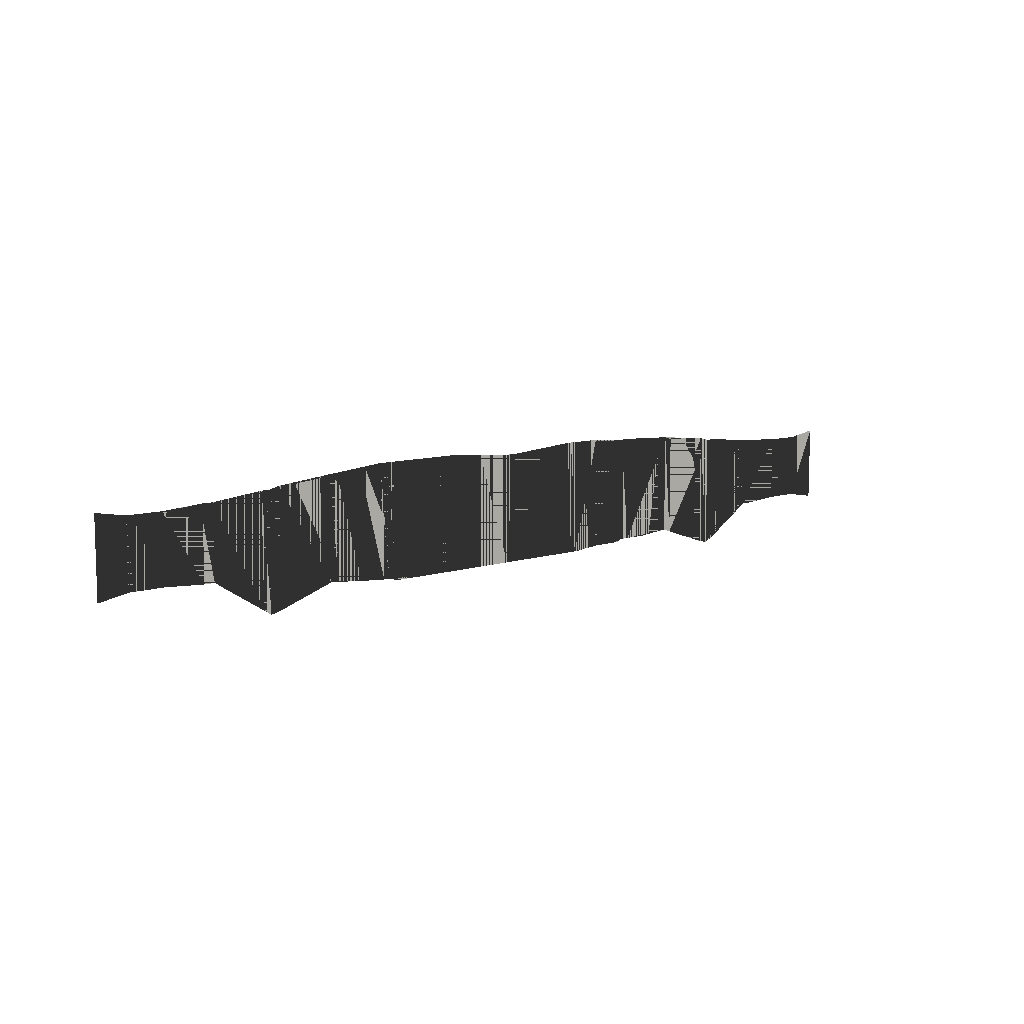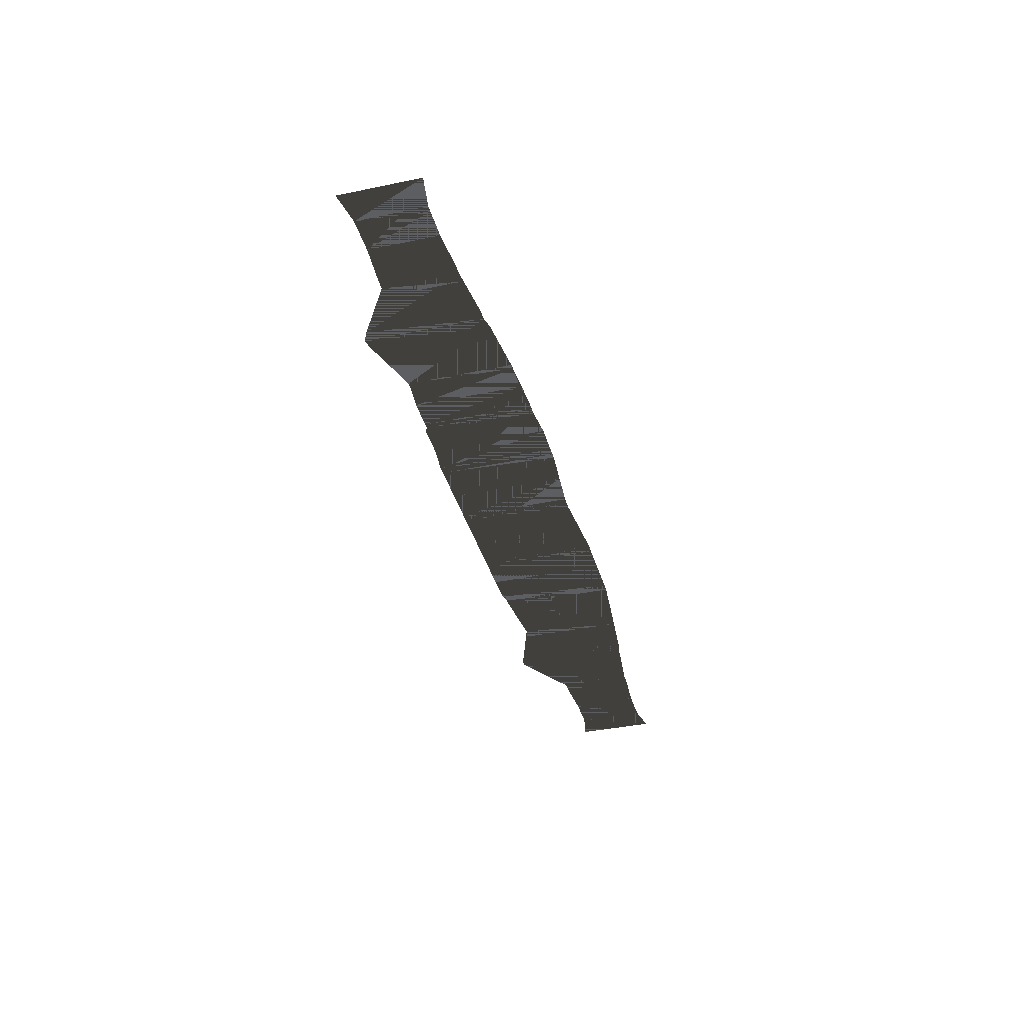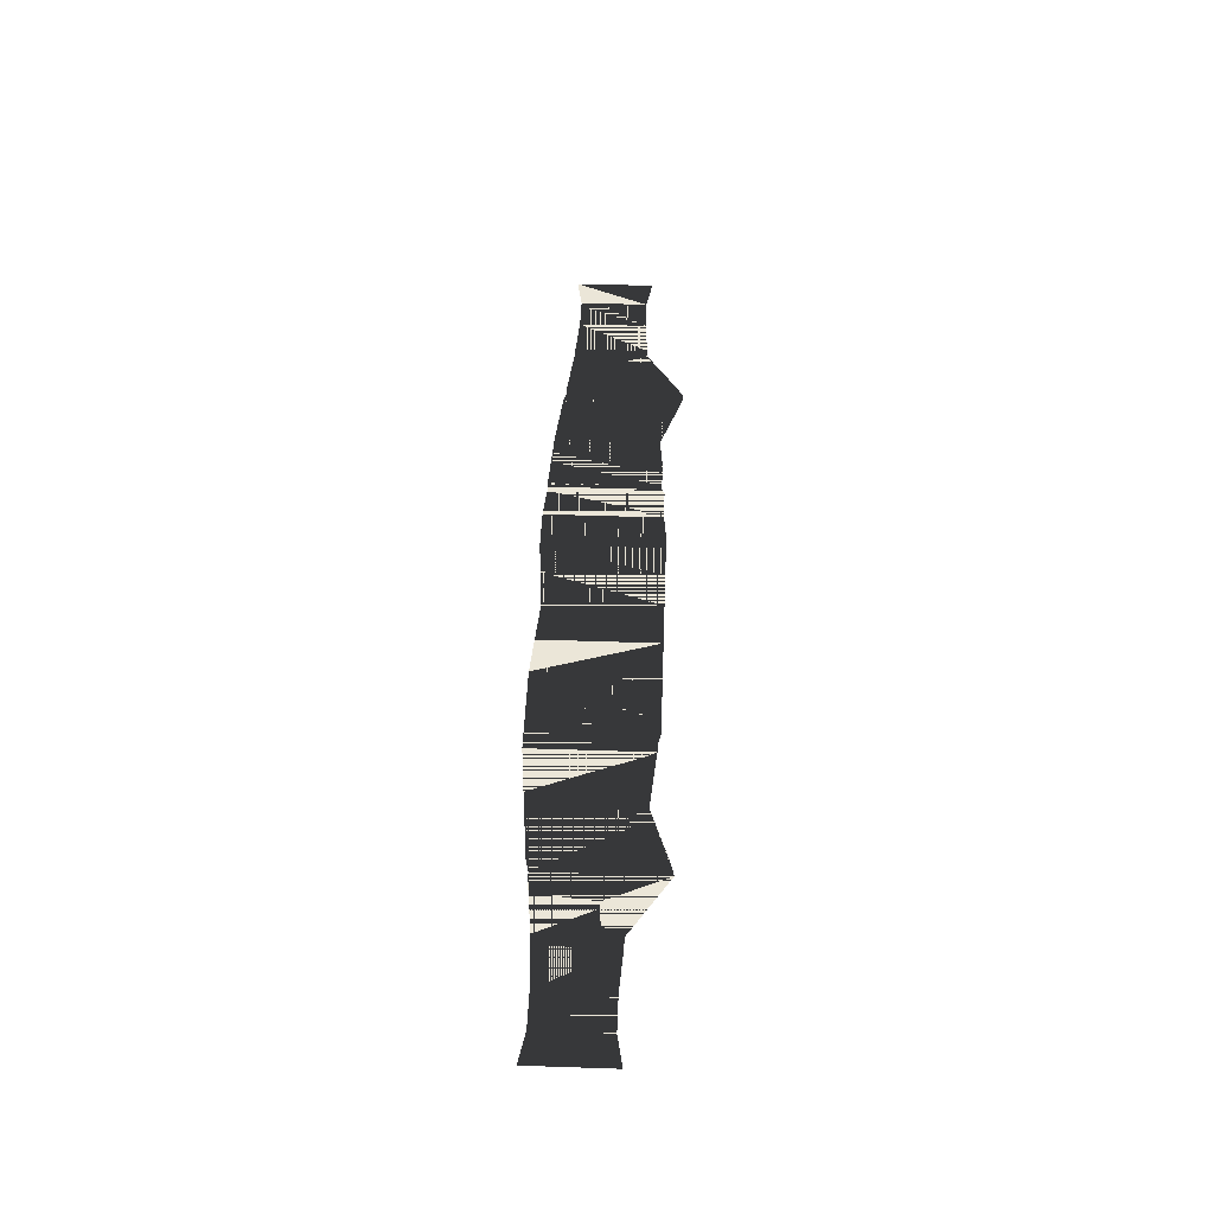
<metadata>
{"format":"obj","ext":"obj","renderer":"f3d","projection":"perspective","resolution":1024,"background":"white","views":[{"elev":9.1,"azim":-41.1,"up":"+Y"},{"elev":-37.4,"azim":105.1,"up":"+Z"},{"elev":46.3,"azim":-87.8,"up":"+Z"}]}
</metadata>
<code>
v  0.757 0.2187 -1
v  0.7569 0.2187 -1
v  0.757 0.2187 -1
v  0.7567 0.2187 -1
v  0.7567 0.2187 -1
v  0.7567 0.2187 -1
v  0.757 0.2187 -1
v  0.7569 0.2187 -1
v  0.757 0.2187 -1
v  0.7567 0.2187 -1
v  0.7567 0.2187 -1
v  0.7567 0.2187 -1
v  0.757 0.2187 -1
v  0.7569 0.2187 -1
v  0.757 0.2187 -1
v  0.757 0.2187 -1
v  0.757 0.2187 -1
v  0.7567 0.2187 -1
v  0.7568 0.2187 -1
v  0.7567 0.2187 -1
v  0.7567 0.2187 -1
v  0.7567 0.2187 -1
v  0.757 0.2187 -1
v  0.7569 0.2187 -1
v  0.757 0.2187 -1
v  0.757 0.2187 -1
v  0.757 0.2187 -1
v  0.7567 0.2187 -1
v  0.7568 0.2187 -1
v  0.7567 0.2187 -1
v  0.7567 0.2187 -1
v  0.7567 0.2187 -1
v  0.7569 0.2187 -1
v  0.7569 0.2187 -1
v  0.7569 0.2187 -1
v  0.7569 0.2187 -1
v  0.7569 0.2187 -1
v  0.7569 0.2187 -1
v  0.757 0.2187 -1
v  0.757 0.2187 -1
v  0.757 0.2187 -1
v  0.7568 0.2187 -1
v  0.7568 0.2187 -1
v  0.7568 0.2187 -1
v  0.7567 0.2187 -1
v  0.7567 0.2187 -1
v  0.7567 0.2187 -1
v  0.757 0.2187 -1
v  0.757 0.2187 -1
v  0.757 0.2187 -1
v  0.7568 0.2187 -1
v  0.7568 0.2187 -1
v  0.7568 0.2187 -1
v  0.7567 0.2187 -1
v  0.7567 0.2187 -1
v  0.7567 0.2187 -1
v  0.7569 0.2188 -1
v  0.7569 0.2188 -1
v  0.7569 0.2188 -1
v  0.7569 0.2187 -1
v  0.7569 0.2187 -1
v  0.7569 0.2187 -1
v  0.7568 0.2188 -1
v  0.7568 0.2188 -1
v  0.7568 0.2188 -1
v  0.7567 0.2187 -1
v  0.7567 0.2187 -1
v  0.7567 0.2187 -1
v  0.7569 0.2187 -1
v  0.7569 0.2187 -1
v  0.7569 0.2187 -1
v  0.7569 0.2187 -1
v  0.7569 0.2187 -1
v  0.7569 0.2187 -1
v  0.7568 0.2187 -1
v  0.7568 0.2187 -1
v  0.7568 0.2187 -1
v  0.7567 0.2187 -1
v  0.7567 0.2187 -1
v  0.7567 0.2187 -1
v  0.7569 0.2188 -1
v  0.7569 0.2188 -1
v  0.7569 0.2188 -1
v  0.7569 0.2188 -1
v  0.7569 0.2188 -1
v  0.7569 0.2188 -1
v  0.7568 0.2187 -1
v  0.7568 0.2187 -1
v  0.7568 0.2187 -1
v  0.7568 0.2188 -1
v  0.7568 0.2188 -1
v  0.7568 0.2188 -1
v  0.7568 0.2188 -1
v  0.7568 0.2188 -1
v  0.7568 0.2188 -1
v  0.7569 0.2187 -1
v  0.7569 0.2187 -1
v  0.7569 0.2187 -1
v  0.7569 0.2187 -1
v  0.7569 0.2187 -1
v  0.7569 0.2187 -1
v  0.7568 0.2187 -1
v  0.7568 0.2187 -1
v  0.7568 0.2187 -1
v  0.7568 0.2187 -1
v  0.7568 0.2187 -1
v  0.7568 0.2187 -1
v  0.7568 0.2187 -1
v  0.7568 0.2187 -1
v  0.7568 0.2187 -1
v  0.7569 0.2188 -1
v  0.7569 0.2188 -1
v  0.7569 0.2188 -1
v  0.7568 0.2187 -1
v  0.7568 0.2187 -1
v  0.7568 0.2187 -1
v  0.7568 0.2188 -1
v  0.7568 0.2188 -1
v  0.7568 0.2188 -1
v  0.7569 0.2187 -1
v  0.7569 0.2187 -1
v  0.7569 0.2187 -1
v  0.7568 0.2187 -1
v  0.7568 0.2187 -1
v  0.7568 0.2187 -1
v  0.7568 0.2187 -1
v  0.7568 0.2187 -1
v  0.7568 0.2187 -1
v  0.757 0.2187 -1
v  0.7567 0.2187 -1
v  0.757 0.2187 -1
v  0.7567 0.2187 -1
v  0.7568 0.2188 -1
v  0.7568 0.2187 -1
v  0.7568 0.2188 -1
v  0.7568 0.2187 -1
v  0.7568 0.2188 -1
v  0.7568 0.2187 -1
v  0.7569 0.2188 -1
v  0.7569 0.2187 -1
v  0.7569 0.2188 -1
v  0.7569 0.2187 -1
v  0.7569 0.2187 -1
v  0.7569 0.2187 -1
v  0.7568 0.2188 -1
v  0.7568 0.2187 -1
v  0.7568 0.2188 -1
v  0.7568 0.2187 -1
v  0.7569 0.2188 -1
v  0.7569 0.2187 -1
v  0.7569 0.2188 -1
v  0.7569 0.2187 -1
v  0.757 0.2187 -1
v  0.757 0.2187 -1
v  0.757 0.2187 -1
v  0.7567 0.2187 -1
v  0.7567 0.2187 -1
v  0.7567 0.2187 -1
v  0.757 0.2187 -1
v  0.757 0.2187 -1
v  0.757 0.2187 -1
v  0.7567 0.2187 -1
v  0.7567 0.2187 -1
v  0.7567 0.2187 -1
v  0.757 0.2187 -1
v  0.7569 0.2187 -1
v  0.757 0.2187 -1
v  0.7567 0.2187 -1
v  0.7567 0.2187 -1
v  0.7567 0.2187 -1
v  0.757 0.2187 -1
v  0.7569 0.2187 -1
v  0.757 0.2187 -1
v  0.7567 0.2187 -1
v  0.7567 0.2187 -1
v  0.7567 0.2187 -1
v  0.757 0.2187 -1
v  0.7569 0.2187 -1
v  0.757 0.2187 -1
v  0.757 0.2187 -1
v  0.757 0.2187 -1
v  0.7567 0.2187 -1
v  0.7568 0.2187 -1
v  0.7567 0.2187 -1
v  0.7567 0.2187 -1
v  0.7567 0.2187 -1
v  0.757 0.2187 -1
v  0.7569 0.2187 -1
v  0.757 0.2187 -1
v  0.757 0.2187 -1
v  0.757 0.2187 -1
v  0.7567 0.2187 -1
v  0.7568 0.2187 -1
v  0.7567 0.2187 -1
v  0.7567 0.2187 -1
v  0.7567 0.2187 -1
v  0.7569 0.2187 -1
v  0.7569 0.2187 -1
v  0.7569 0.2187 -1
v  0.7569 0.2187 -1
v  0.7569 0.2187 -1
v  0.7569 0.2187 -1
v  0.757 0.2187 -1
v  0.757 0.2187 -1
v  0.757 0.2187 -1
v  0.7568 0.2187 -1
v  0.7568 0.2187 -1
v  0.7568 0.2187 -1
v  0.7567 0.2187 -1
v  0.7567 0.2187 -1
v  0.7567 0.2187 -1
v  0.757 0.2187 -1
v  0.757 0.2187 -1
v  0.757 0.2187 -1
v  0.7568 0.2187 -1
v  0.7568 0.2187 -1
v  0.7568 0.2187 -1
v  0.7567 0.2187 -1
v  0.7567 0.2187 -1
v  0.7567 0.2187 -1
v  0.7569 0.2188 -1
v  0.7569 0.2188 -1
v  0.7569 0.2188 -1
v  0.7569 0.2187 -1
v  0.7569 0.2187 -1
v  0.7569 0.2187 -1
v  0.7568 0.2188 -1
v  0.7568 0.2188 -1
v  0.7568 0.2188 -1
v  0.7567 0.2187 -1
v  0.7567 0.2187 -1
v  0.7567 0.2187 -1
v  0.7569 0.2187 -1
v  0.7569 0.2187 -1
v  0.7569 0.2187 -1
v  0.7569 0.2187 -1
v  0.7569 0.2187 -1
v  0.7569 0.2187 -1
v  0.7568 0.2187 -1
v  0.7568 0.2187 -1
v  0.7568 0.2187 -1
v  0.7567 0.2187 -1
v  0.7567 0.2187 -1
v  0.7567 0.2187 -1
v  0.7569 0.2188 -1
v  0.7569 0.2188 -1
v  0.7569 0.2188 -1
v  0.7569 0.2188 -1
v  0.7569 0.2188 -1
v  0.7569 0.2188 -1
v  0.7568 0.2187 -1
v  0.7568 0.2187 -1
v  0.7568 0.2187 -1
v  0.7568 0.2188 -1
v  0.7568 0.2188 -1
v  0.7568 0.2188 -1
v  0.7568 0.2188 -1
v  0.7568 0.2188 -1
v  0.7568 0.2188 -1
v  0.7569 0.2187 -1
v  0.7569 0.2187 -1
v  0.7569 0.2187 -1
v  0.7569 0.2187 -1
v  0.7569 0.2187 -1
v  0.7569 0.2187 -1
v  0.7568 0.2187 -1
v  0.7568 0.2187 -1
v  0.7568 0.2187 -1
v  0.7568 0.2187 -1
v  0.7568 0.2187 -1
v  0.7568 0.2187 -1
v  0.7568 0.2187 -1
v  0.7568 0.2187 -1
v  0.7568 0.2187 -1
v  0.7569 0.2188 -1
v  0.7569 0.2188 -1
v  0.7569 0.2188 -1
v  0.7568 0.2187 -1
v  0.7568 0.2187 -1
v  0.7568 0.2187 -1
v  0.7568 0.2188 -1
v  0.7568 0.2188 -1
v  0.7568 0.2188 -1
v  0.7569 0.2187 -1
v  0.7569 0.2187 -1
v  0.7569 0.2187 -1
v  0.7568 0.2187 -1
v  0.7568 0.2187 -1
v  0.7568 0.2187 -1
v  0.7568 0.2187 -1
v  0.7568 0.2187 -1
v  0.7568 0.2187 -1
v  0.757 0.2187 -1
v  0.7567 0.2187 -1
v  0.757 0.2187 -1
v  0.7567 0.2187 -1
v  0.7568 0.2188 -1
v  0.7568 0.2187 -1
v  0.7568 0.2188 -1
v  0.7568 0.2187 -1
v  0.7568 0.2188 -1
v  0.7568 0.2187 -1
v  0.7569 0.2188 -1
v  0.7569 0.2187 -1
v  0.7569 0.2188 -1
v  0.7569 0.2187 -1
v  0.7569 0.2187 -1
v  0.7569 0.2187 -1
v  0.7568 0.2188 -1
v  0.7568 0.2187 -1
v  0.7568 0.2188 -1
v  0.7568 0.2187 -1
v  0.7569 0.2188 -1
v  0.7569 0.2187 -1
v  0.7569 0.2188 -1
v  0.7569 0.2187 -1
v  0.757 0.2187 -1
v  0.757 0.2187 -1
v  0.757 0.2187 -1
v  0.7567 0.2187 -1
v  0.7567 0.2187 -1
v  0.7567 0.2187 -1
v  0.757 0.2187 -1
v  0.757 0.2187 -1
v  0.757 0.2187 -1
v  0.7567 0.2187 -1
v  0.7567 0.2187 -1
v  0.7567 0.2187 -1
f 1 154 159
f 1 159 7
f 4 10 163
f 4 163 156
f 157 162 12
f 157 12 6
f 141 82 96
f 141 96 142
f 135 136 106
f 135 106 90
f 143 85 99
f 143 99 144
f 133 134 109
f 133 109 93
f 2 34 36
f 2 36 8
f 5 11 52
f 5 52 42
f 46 54 11
f 46 11 5
f 3 40 48
f 3 48 9
f 6 12 55
f 6 55 45
f 149 115 123
f 149 123 150
f 147 148 124
f 147 124 114
f 17 16 26
f 17 26 27
f 22 32 31
f 22 31 21
f 13 17 27
f 13 27 23
f 151 112 120
f 151 120 152
f 18 28 32
f 18 32 22
f 145 146 127
f 145 127 117
f 14 58 69
f 14 69 24
f 19 29 76
f 19 76 63
f 60 14 24
f 60 24 73
f 67 78 29
f 67 29 19
f 15 61 72
f 15 72 25
f 20 30 79
f 20 79 66
f 16 15 25
f 16 25 26
f 21 31 30
f 21 30 20
f 36 34 35
f 36 35 38
f 38 35 33
f 38 33 37
f 137 138 103
f 137 103 87
f 51 43 44
f 51 44 53
f 53 44 42
f 53 42 52
f 48 40 41
f 48 41 50
f 50 41 39
f 50 39 49
f 54 46 47
f 54 47 56
f 56 47 45
f 56 45 55
f 69 58 59
f 69 59 71
f 71 59 57
f 71 57 70
f 75 64 65
f 75 65 77
f 77 65 63
f 77 63 76
f 72 61 62
f 72 62 74
f 74 62 60
f 74 60 73
f 78 67 68
f 78 68 80
f 80 68 66
f 80 66 79
f 39 2 8
f 39 8 49
f 87 103 104
f 87 104 89
f 89 104 102
f 89 102 88
f 96 82 83
f 96 83 98
f 98 83 81
f 98 81 97
f 105 91 92
f 105 92 107
f 107 92 90
f 107 90 106
f 99 85 86
f 99 86 101
f 101 86 84
f 101 84 100
f 108 94 95
f 108 95 110
f 110 95 93
f 110 93 109
f 114 124 125
f 114 125 116
f 116 125 123
f 116 123 115
f 120 112 113
f 120 113 122
f 122 113 111
f 122 111 121
f 126 118 119
f 126 119 128
f 128 119 117
f 128 117 127
f 139 88 102
f 139 102 140
f 10 4 130
f 10 130 132
f 1 7 131
f 1 131 129
f 43 51 134
f 43 134 133
f 94 108 136
f 94 136 135
f 91 105 138
f 91 138 137
f 81 139 140
f 81 140 97
f 84 141 142
f 84 142 100
f 33 143 144
f 33 144 37
f 64 75 146
f 64 146 145
f 118 126 148
f 118 148 147
f 111 149 150
f 111 150 121
f 57 151 152
f 57 152 70
f 159 154 155
f 159 155 161
f 161 155 153
f 161 153 160
f 162 157 158
f 162 158 164
f 164 158 156
f 164 156 163
f 153 3 9
f 153 9 160
f 165 171 323
f 165 323 318
f 168 320 327
f 168 327 174
f 321 170 176
f 321 176 326
f 305 306 260
f 305 260 246
f 299 254 270
f 299 270 300
f 307 308 263
f 307 263 249
f 297 257 273
f 297 273 298
f 166 172 200
f 166 200 198
f 169 206 216
f 169 216 175
f 210 169 175
f 210 175 218
f 167 173 212
f 167 212 204
f 170 209 219
f 170 219 176
f 313 314 287
f 313 287 279
f 311 278 288
f 311 288 312
f 181 191 190
f 181 190 180
f 186 185 195
f 186 195 196
f 177 187 191
f 177 191 181
f 315 316 284
f 315 284 276
f 182 186 196
f 182 196 192
f 309 281 291
f 309 291 310
f 178 188 233
f 178 233 222
f 183 227 240
f 183 240 193
f 224 237 188
f 224 188 178
f 231 183 193
f 231 193 242
f 179 189 236
f 179 236 225
f 184 230 243
f 184 243 194
f 180 190 189
f 180 189 179
f 185 184 194
f 185 194 195
f 200 202 199
f 200 199 198
f 202 201 197
f 202 197 199
f 301 251 267
f 301 267 302
f 215 217 208
f 215 208 207
f 217 216 206
f 217 206 208
f 212 214 205
f 212 205 204
f 214 213 203
f 214 203 205
f 218 220 211
f 218 211 210
f 220 219 209
f 220 209 211
f 233 235 223
f 233 223 222
f 235 234 221
f 235 221 223
f 239 241 229
f 239 229 228
f 241 240 227
f 241 227 229
f 236 238 226
f 236 226 225
f 238 237 224
f 238 224 226
f 242 244 232
f 242 232 231
f 244 243 230
f 244 230 232
f 203 213 172
f 203 172 166
f 251 253 268
f 251 268 267
f 253 252 266
f 253 266 268
f 260 262 247
f 260 247 246
f 262 261 245
f 262 245 247
f 269 271 256
f 269 256 255
f 271 270 254
f 271 254 256
f 263 265 250
f 263 250 249
f 265 264 248
f 265 248 250
f 272 274 259
f 272 259 258
f 274 273 257
f 274 257 259
f 278 280 289
f 278 289 288
f 280 279 287
f 280 287 289
f 284 286 277
f 284 277 276
f 286 285 275
f 286 275 277
f 290 292 283
f 290 283 282
f 292 291 281
f 292 281 283
f 303 304 266
f 303 266 252
f 174 296 294
f 174 294 168
f 165 293 295
f 165 295 171
f 207 297 298
f 207 298 215
f 258 299 300
f 258 300 272
f 255 301 302
f 255 302 269
f 245 261 304
f 245 304 303
f 248 264 306
f 248 306 305
f 197 201 308
f 197 308 307
f 228 309 310
f 228 310 239
f 282 311 312
f 282 312 290
f 275 285 314
f 275 314 313
f 221 234 316
f 221 316 315
f 323 325 319
f 323 319 318
f 325 324 317
f 325 317 319
f 326 328 322
f 326 322 321
f 328 327 320
f 328 320 322
f 317 324 173
f 317 173 167
f 15 16 180
f 15 180 179
f 16 17 181
f 16 181 180
f 17 13 177
f 17 177 181
f 21 20 184
f 21 184 185
f 22 21 185
f 22 185 186
f 18 22 186
f 18 186 182
f 26 25 189
f 26 189 190
f 27 26 190
f 27 190 191
f 23 27 191
f 23 191 187
f 30 31 195
f 30 195 194
f 31 32 196
f 31 196 195
f 32 28 192
f 32 192 196
f 13 23 187
f 13 187 177
f 28 18 182
f 28 182 192
f 36 38 202
f 36 202 200
f 35 34 198
f 35 198 199
f 38 37 201
f 38 201 202
f 33 35 199
f 33 199 197
f 34 2 166
f 34 166 198
f 8 36 200
f 8 200 172
f 51 53 217
f 51 217 215
f 44 43 207
f 44 207 208
f 53 52 216
f 53 216 217
f 42 44 208
f 42 208 206
f 48 50 214
f 48 214 212
f 41 40 204
f 41 204 205
f 50 49 213
f 50 213 214
f 39 41 205
f 39 205 203
f 54 56 220
f 54 220 218
f 47 46 210
f 47 210 211
f 56 55 219
f 56 219 220
f 45 47 211
f 45 211 209
f 69 71 235
f 69 235 233
f 59 58 222
f 59 222 223
f 71 70 234
f 71 234 235
f 57 59 223
f 57 223 221
f 75 77 241
f 75 241 239
f 65 64 228
f 65 228 229
f 77 76 240
f 77 240 241
f 63 65 229
f 63 229 227
f 72 74 238
f 72 238 236
f 62 61 225
f 62 225 226
f 74 73 237
f 74 237 238
f 60 62 226
f 60 226 224
f 78 80 244
f 78 244 242
f 68 67 231
f 68 231 232
f 80 79 243
f 80 243 244
f 66 68 232
f 66 232 230
f 2 39 203
f 2 203 166
f 49 8 172
f 49 172 213
f 40 3 167
f 40 167 204
f 9 48 212
f 9 212 173
f 5 42 206
f 5 206 169
f 52 11 175
f 52 175 216
f 46 5 169
f 46 169 210
f 11 54 218
f 11 218 175
f 6 45 209
f 6 209 170
f 55 12 176
f 55 176 219
f 58 14 178
f 58 178 222
f 24 69 233
f 24 233 188
f 14 60 224
f 14 224 178
f 73 24 188
f 73 188 237
f 61 15 179
f 61 179 225
f 25 72 236
f 25 236 189
f 19 63 227
f 19 227 183
f 76 29 193
f 76 193 240
f 67 19 183
f 67 183 231
f 29 78 242
f 29 242 193
f 20 66 230
f 20 230 184
f 79 30 194
f 79 194 243
f 87 89 253
f 87 253 251
f 104 103 267
f 104 267 268
f 89 88 252
f 89 252 253
f 102 104 268
f 102 268 266
f 96 98 262
f 96 262 260
f 83 82 246
f 83 246 247
f 98 97 261
f 98 261 262
f 81 83 247
f 81 247 245
f 105 107 271
f 105 271 269
f 92 91 255
f 92 255 256
f 107 106 270
f 107 270 271
f 90 92 256
f 90 256 254
f 99 101 265
f 99 265 263
f 86 85 249
f 86 249 250
f 101 100 264
f 101 264 265
f 84 86 250
f 84 250 248
f 108 110 274
f 108 274 272
f 95 94 258
f 95 258 259
f 110 109 273
f 110 273 274
f 93 95 259
f 93 259 257
f 114 116 280
f 114 280 278
f 125 124 288
f 125 288 289
f 116 115 279
f 116 279 280
f 123 125 289
f 123 289 287
f 120 122 286
f 120 286 284
f 113 112 276
f 113 276 277
f 122 121 285
f 122 285 286
f 111 113 277
f 111 277 275
f 126 128 292
f 126 292 290
f 119 118 282
f 119 282 283
f 128 127 291
f 128 291 292
f 117 119 283
f 117 283 281
f 88 139 303
f 88 303 252
f 97 140 304
f 97 304 261
f 82 141 305
f 82 305 246
f 100 142 306
f 100 306 264
f 85 143 307
f 85 307 249
f 37 144 308
f 37 308 201
f 91 137 301
f 91 301 255
f 103 138 302
f 103 302 267
f 94 135 299
f 94 299 258
f 106 136 300
f 106 300 270
f 43 133 297
f 43 297 207
f 109 134 298
f 109 298 273
f 115 149 313
f 115 313 279
f 121 150 314
f 121 314 285
f 112 151 315
f 112 315 276
f 70 152 316
f 70 316 234
f 118 147 311
f 118 311 282
f 124 148 312
f 124 312 288
f 64 145 309
f 64 309 228
f 127 146 310
f 127 310 291
f 129 131 295
f 129 295 293
f 132 130 294
f 132 294 296
f 10 132 296
f 10 296 174
f 130 4 168
f 130 168 294
f 1 129 293
f 1 293 165
f 131 7 171
f 131 171 295
f 133 93 257
f 133 257 297
f 134 51 215
f 134 215 298
f 135 90 254
f 135 254 299
f 136 108 272
f 136 272 300
f 137 87 251
f 137 251 301
f 138 105 269
f 138 269 302
f 139 81 245
f 139 245 303
f 140 102 266
f 140 266 304
f 141 84 248
f 141 248 305
f 142 96 260
f 142 260 306
f 143 33 197
f 143 197 307
f 144 99 263
f 144 263 308
f 145 117 281
f 145 281 309
f 146 75 239
f 146 239 310
f 147 114 278
f 147 278 311
f 148 126 290
f 148 290 312
f 149 111 275
f 149 275 313
f 150 123 287
f 150 287 314
f 151 57 221
f 151 221 315
f 152 120 284
f 152 284 316
f 159 161 325
f 159 325 323
f 155 154 318
f 155 318 319
f 161 160 324
f 161 324 325
f 153 155 319
f 153 319 317
f 162 164 328
f 162 328 326
f 158 157 321
f 158 321 322
f 164 163 327
f 164 327 328
f 156 158 322
f 156 322 320
f 3 153 317
f 3 317 167
f 160 9 173
f 160 173 324
f 154 1 165
f 154 165 318
f 7 159 323
f 7 323 171
f 157 6 170
f 157 170 321
f 12 162 326
f 12 326 176
f 4 156 320
f 4 320 168
f 163 10 174
f 163 174 327

</code>
